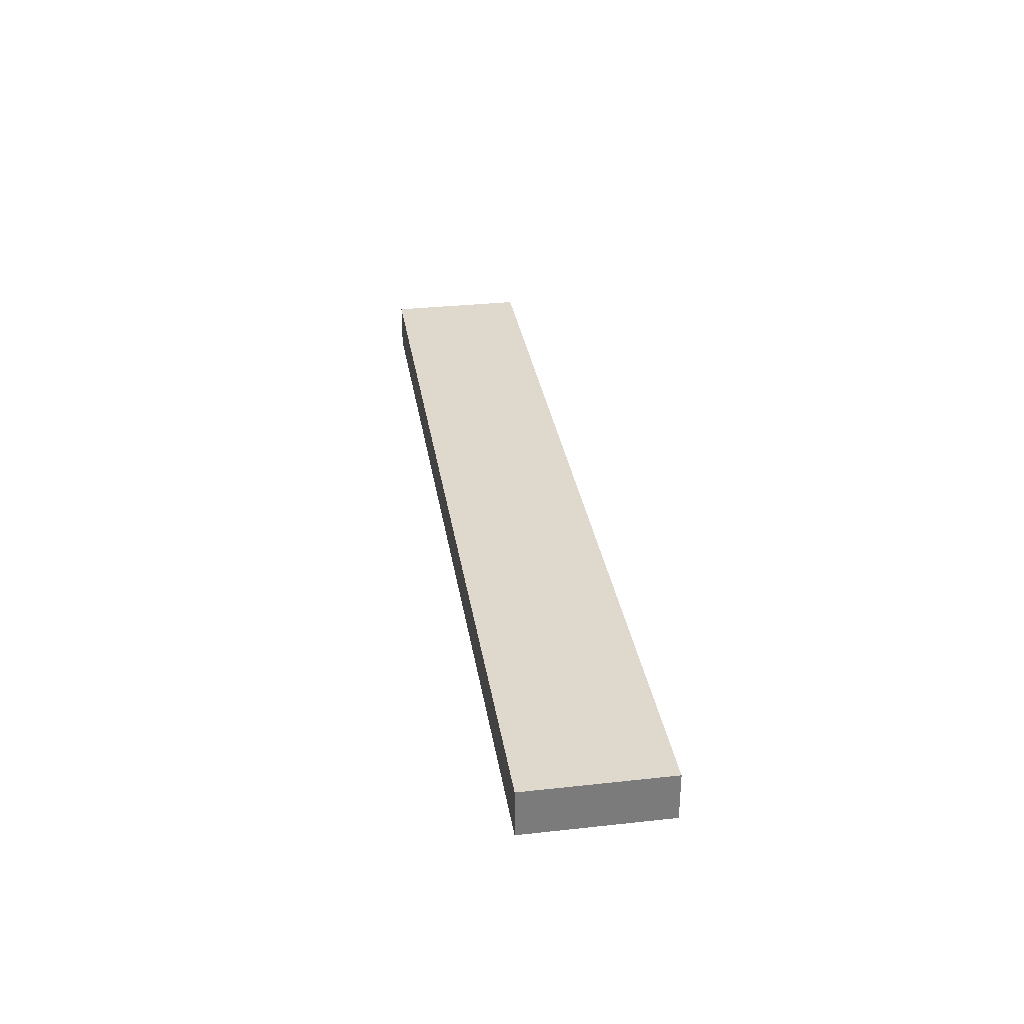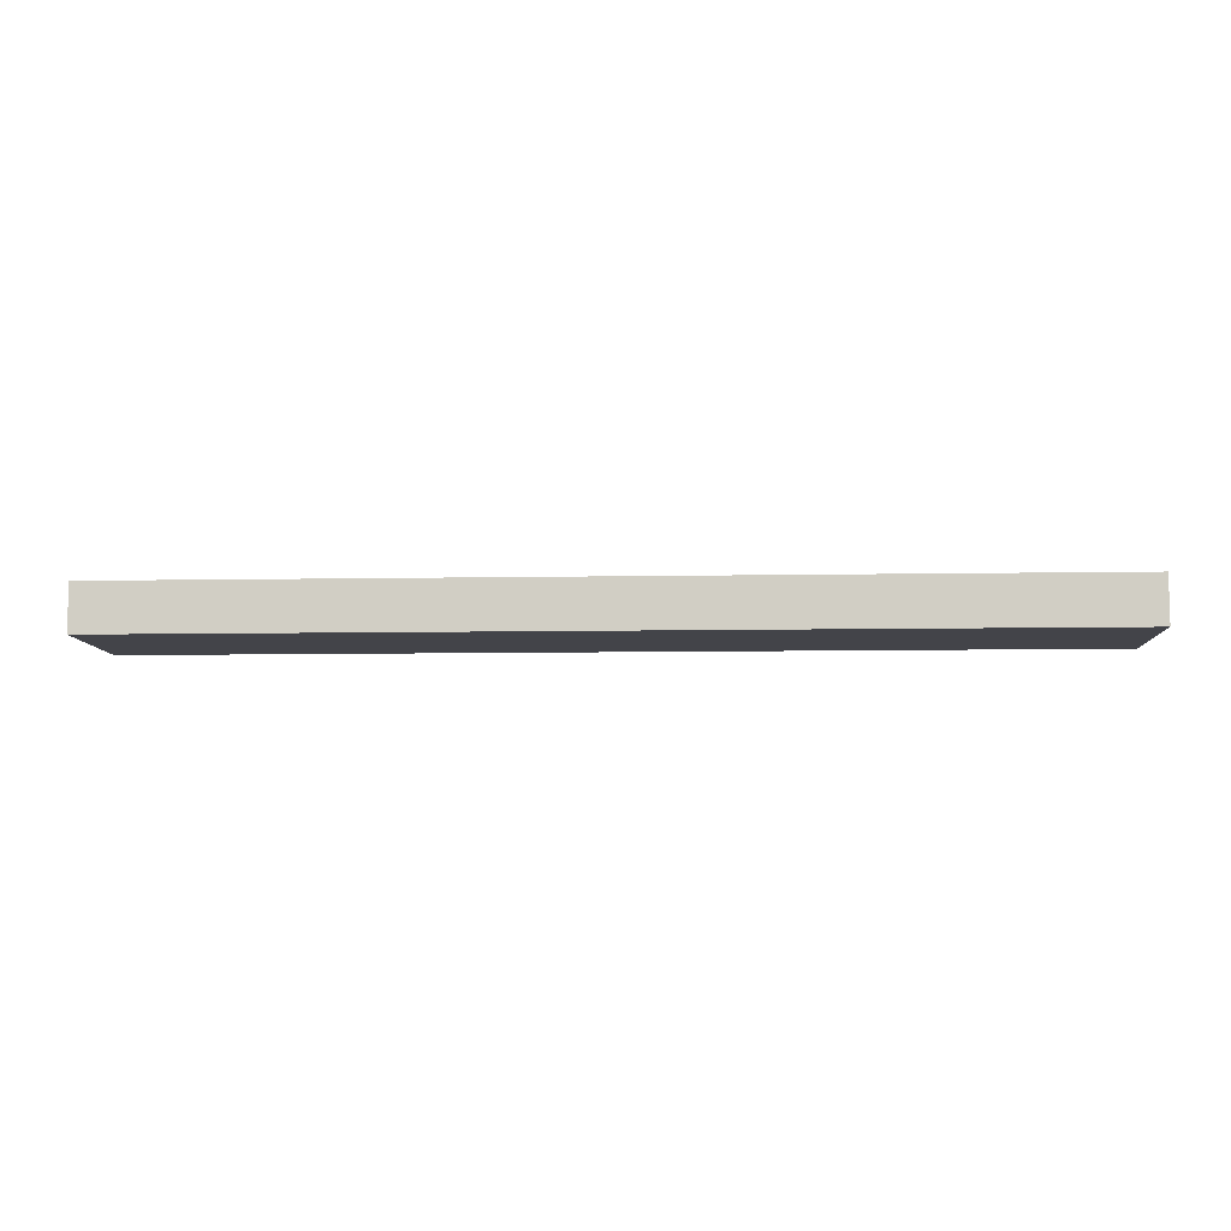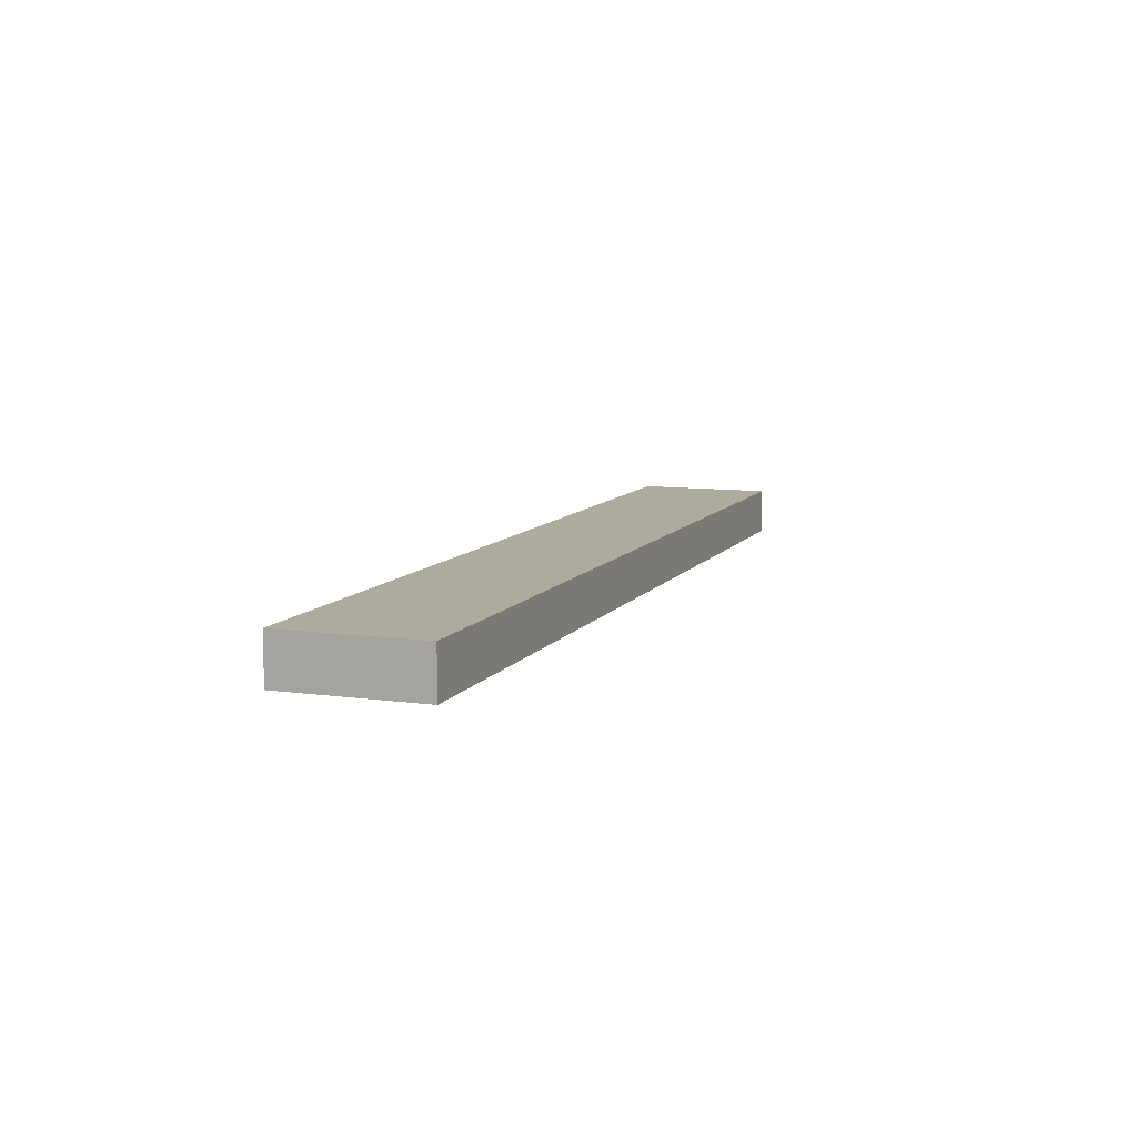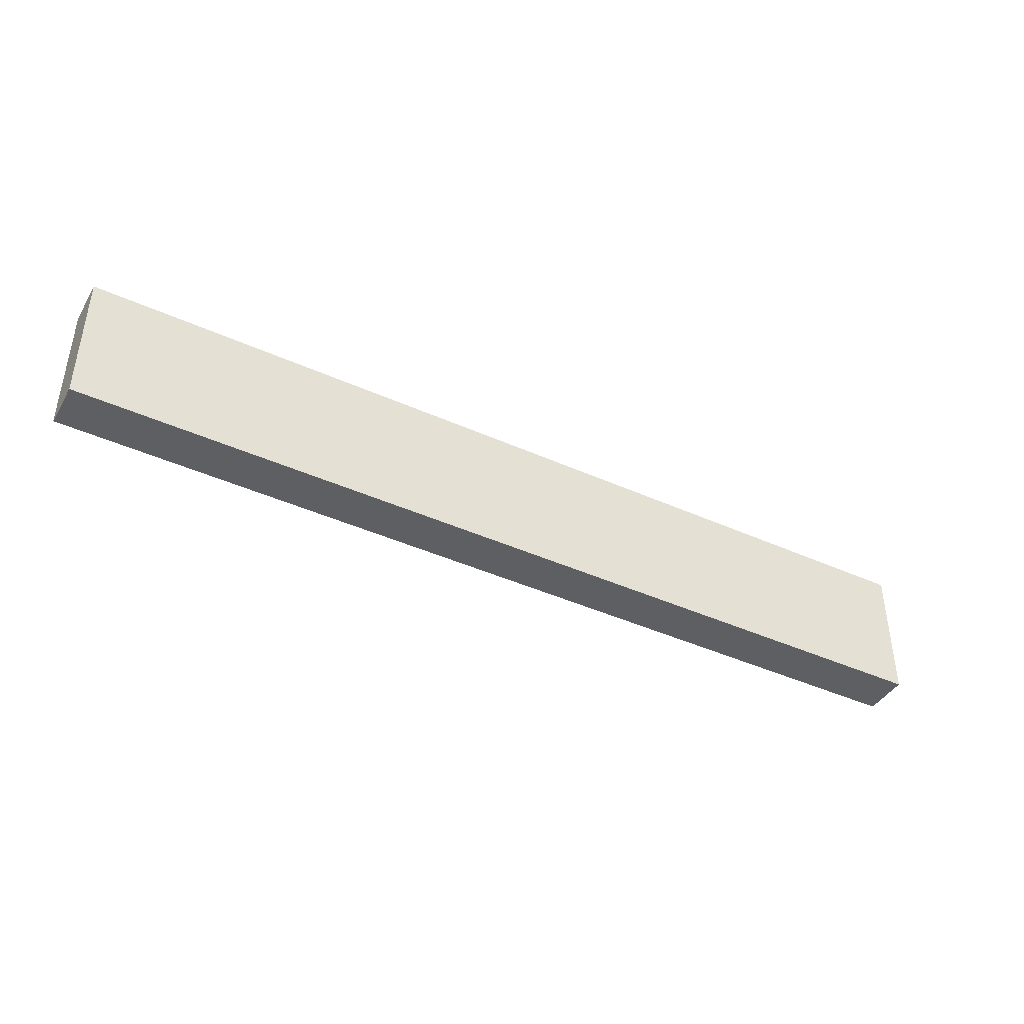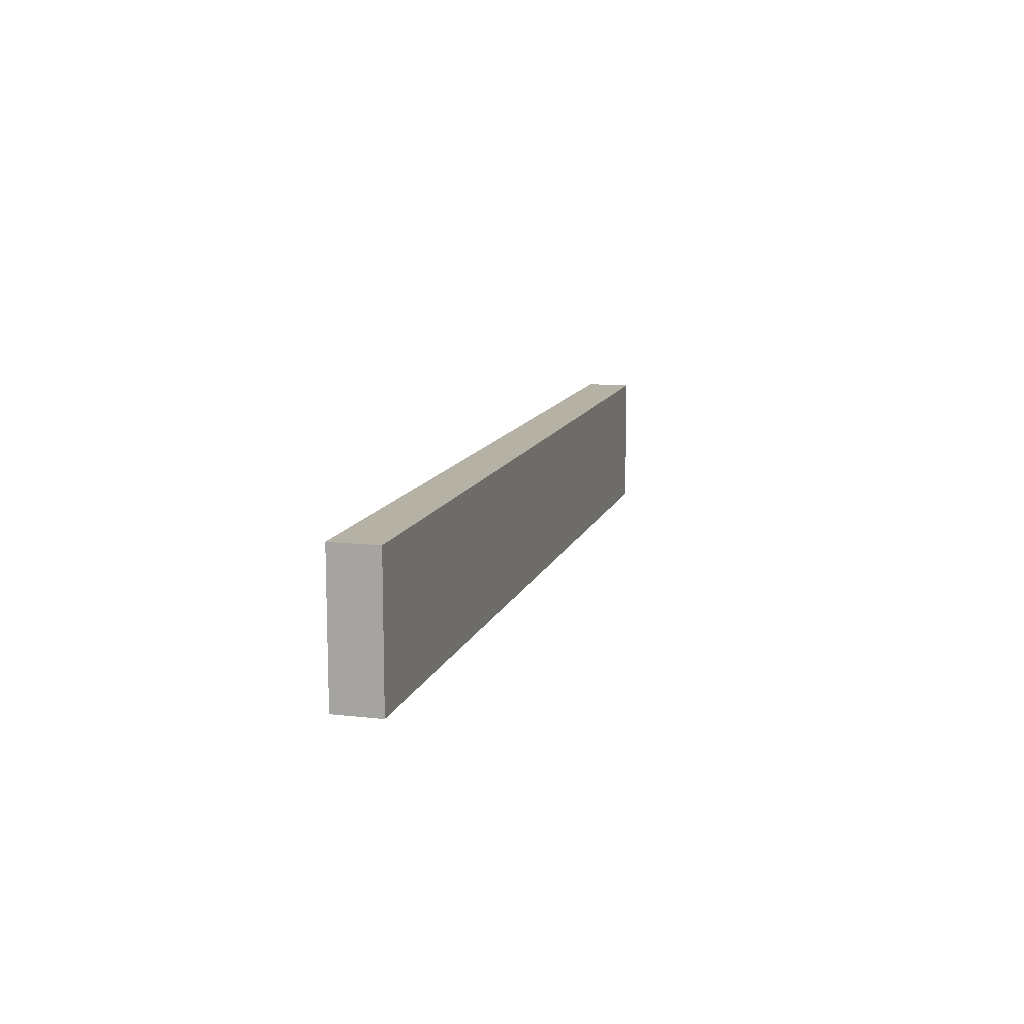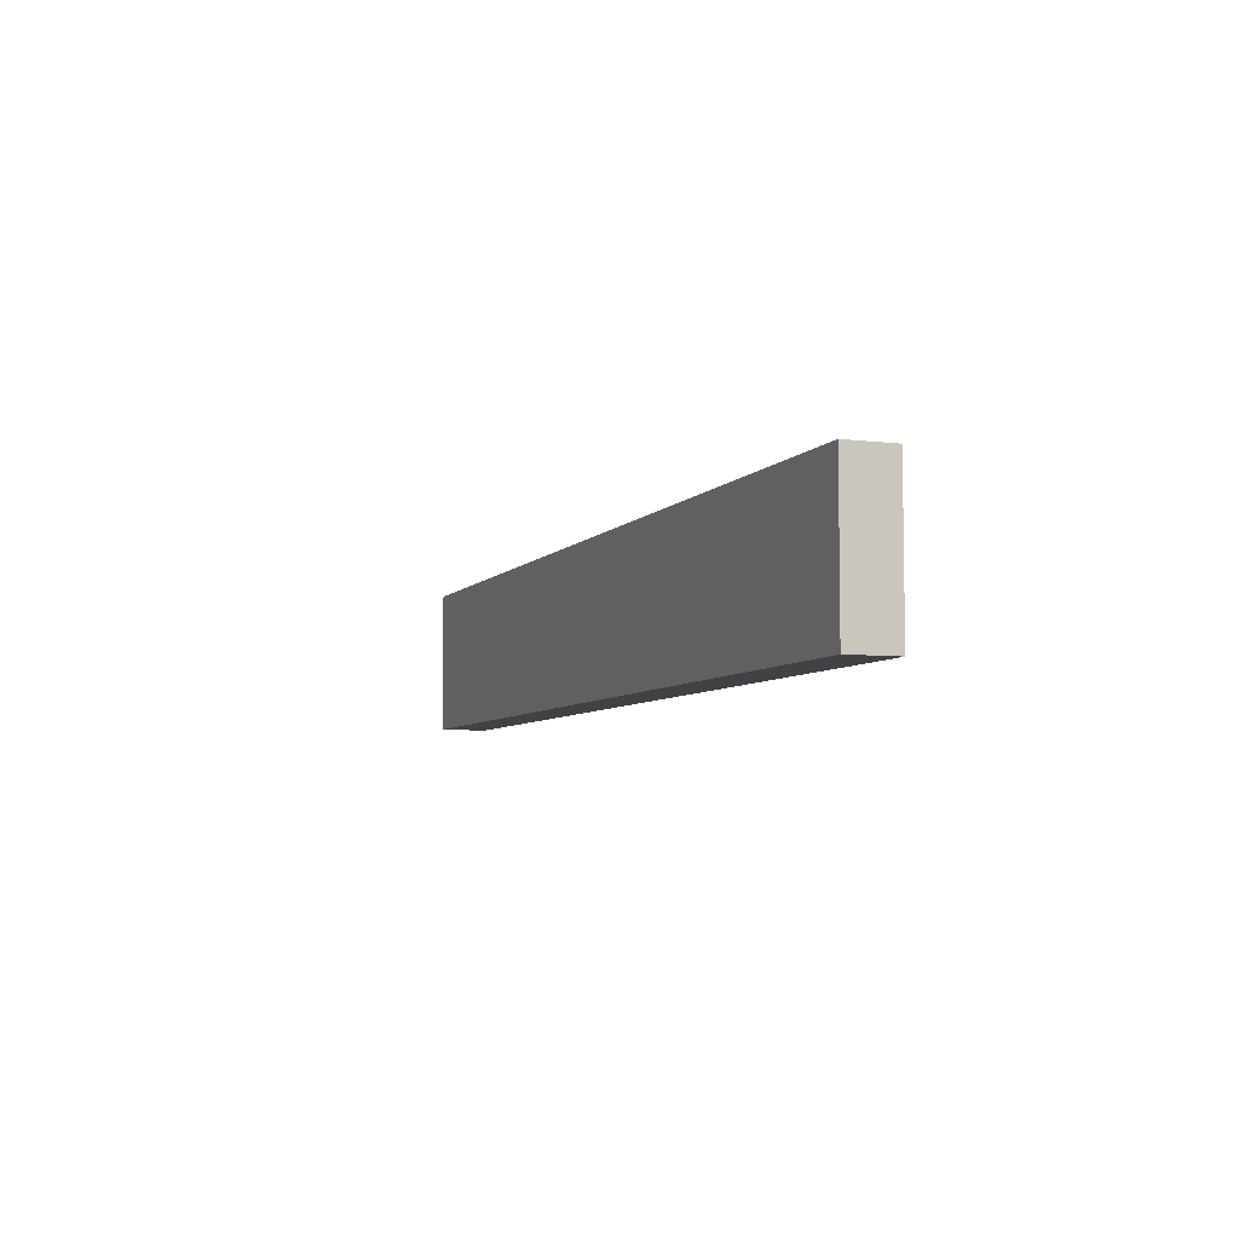
<metadata>
{"format":"obj","ext":"obj","renderer":"f3d","projection":"perspective","resolution":1024,"background":"white","views":[{"elev":31.9,"azim":81.2,"up":"+Z"},{"elev":-8.4,"azim":2.9,"up":"+Z"},{"elev":9.3,"azim":110.0,"up":"+Z"},{"elev":-41.9,"azim":151.4,"up":"+Y"},{"elev":11.9,"azim":105.2,"up":"+Y"},{"elev":-6.1,"azim":69.5,"up":"+Y"}]}
</metadata>
<code>
o lodge_150x50x1000
v 1 -1e-06 0.05
v 1 -1e-06 0
v 1 0.15 0.05
v 1 0.15 0
v -0 0 0.05
v 0 0 -0
v 0 0.15 0.05
v 0 0.15 -0
f 1 2 4 3
f 5 7 8 6
f 1 3 7 5
f 2 1 5 6
f 4 2 6 8
f 3 4 8 7

</code>
